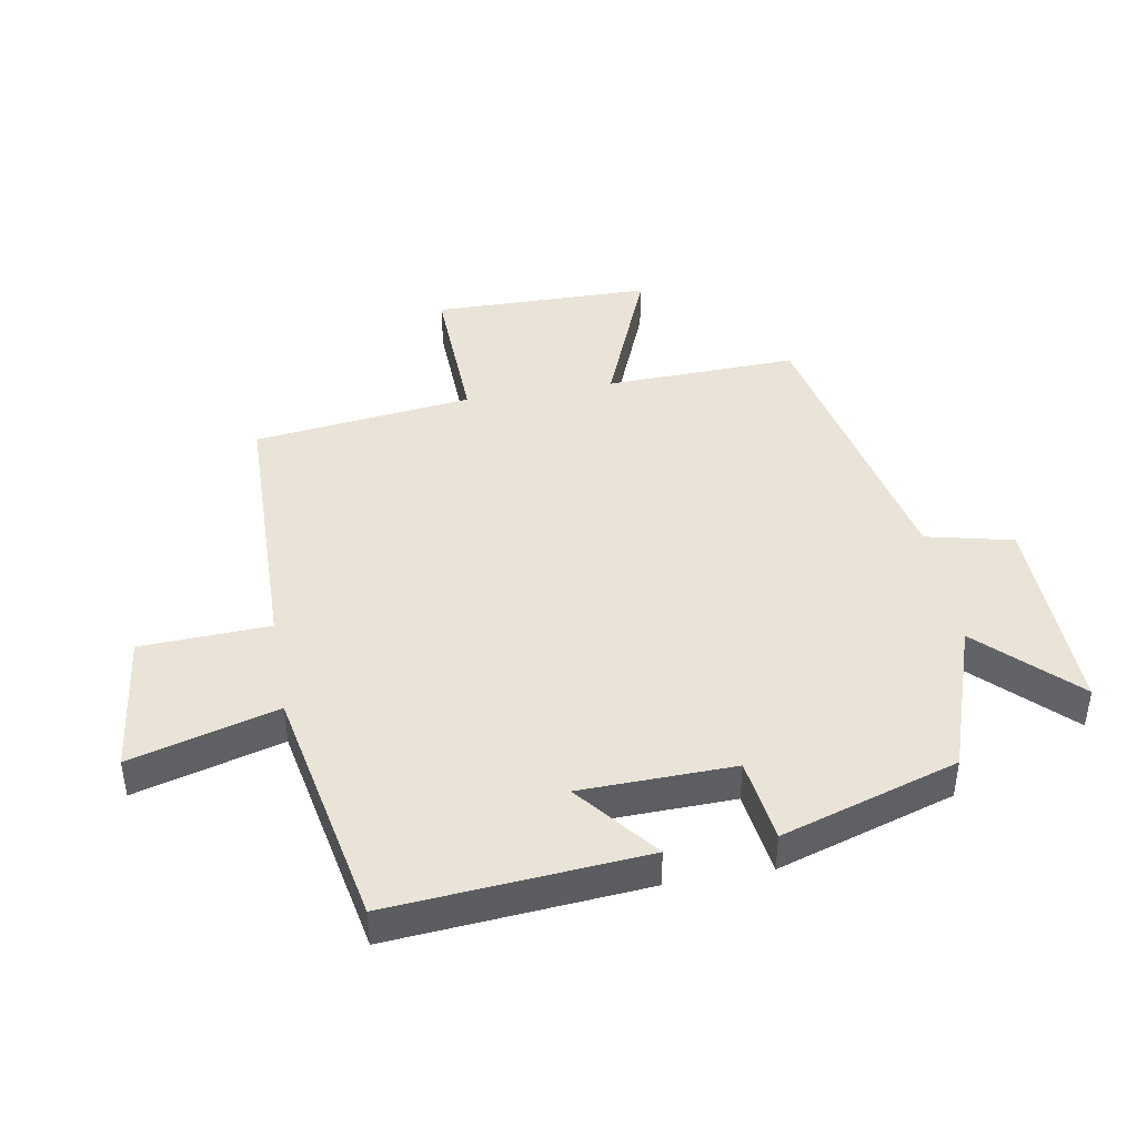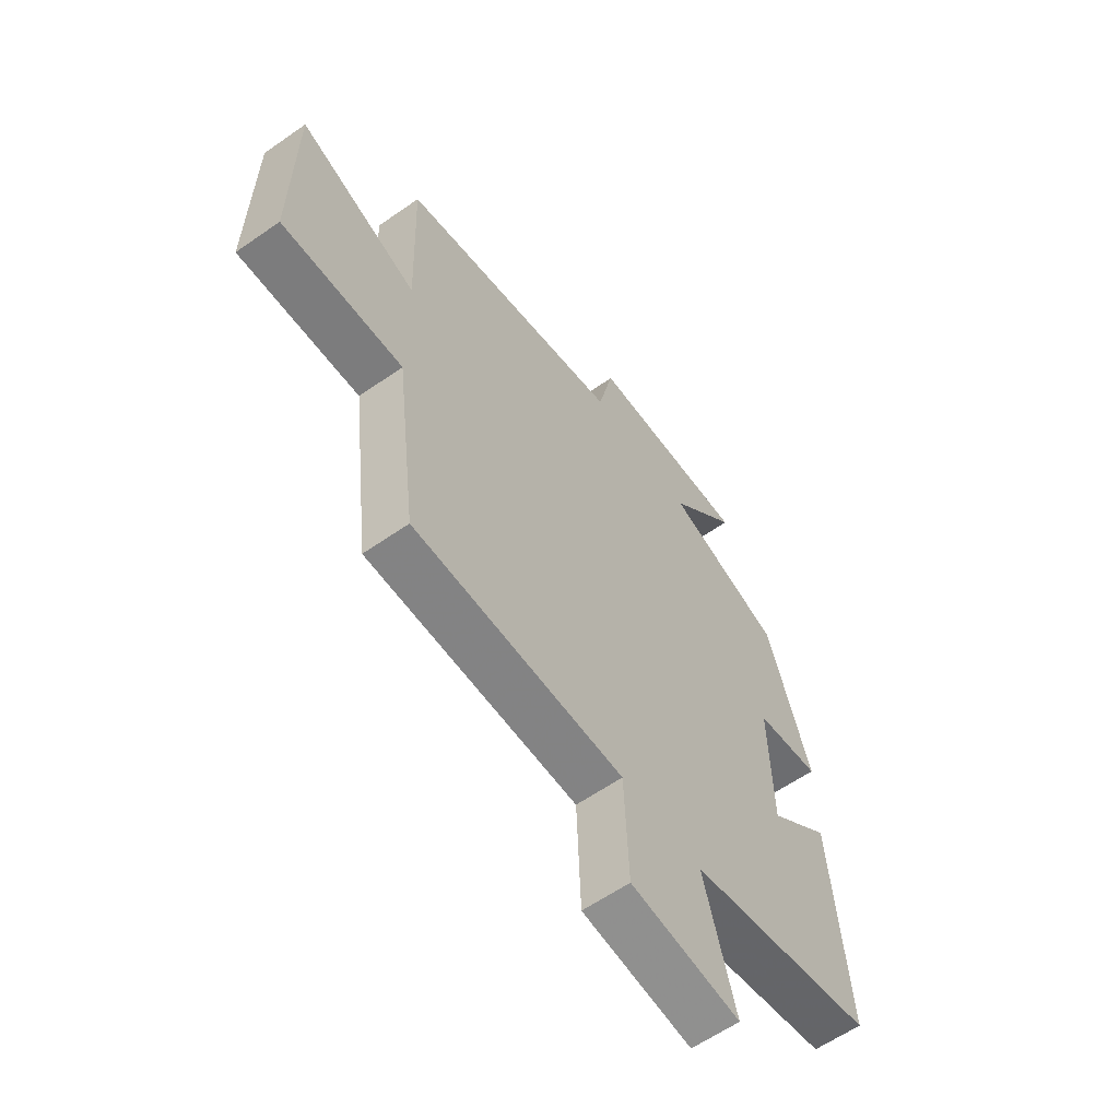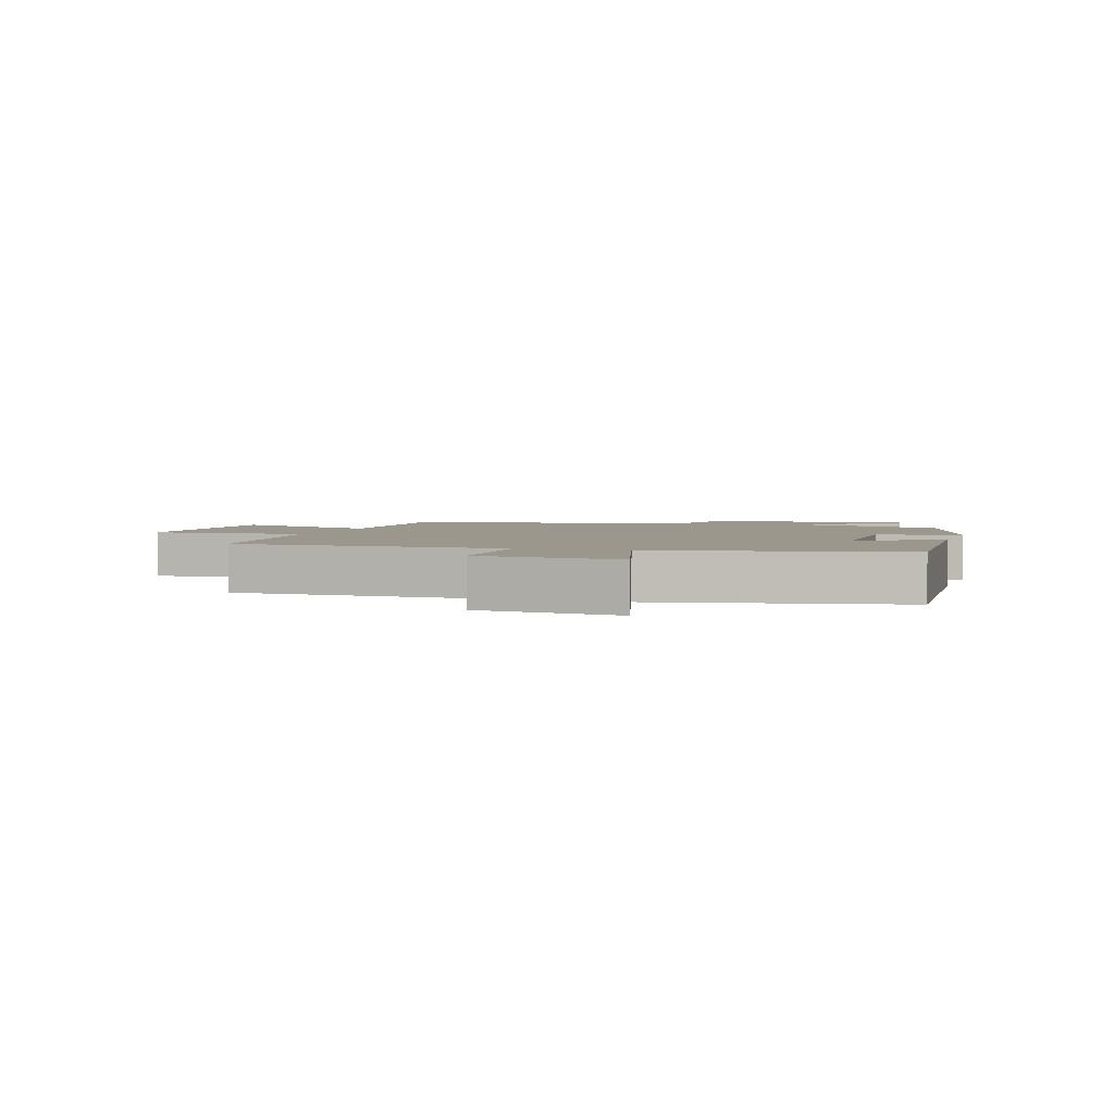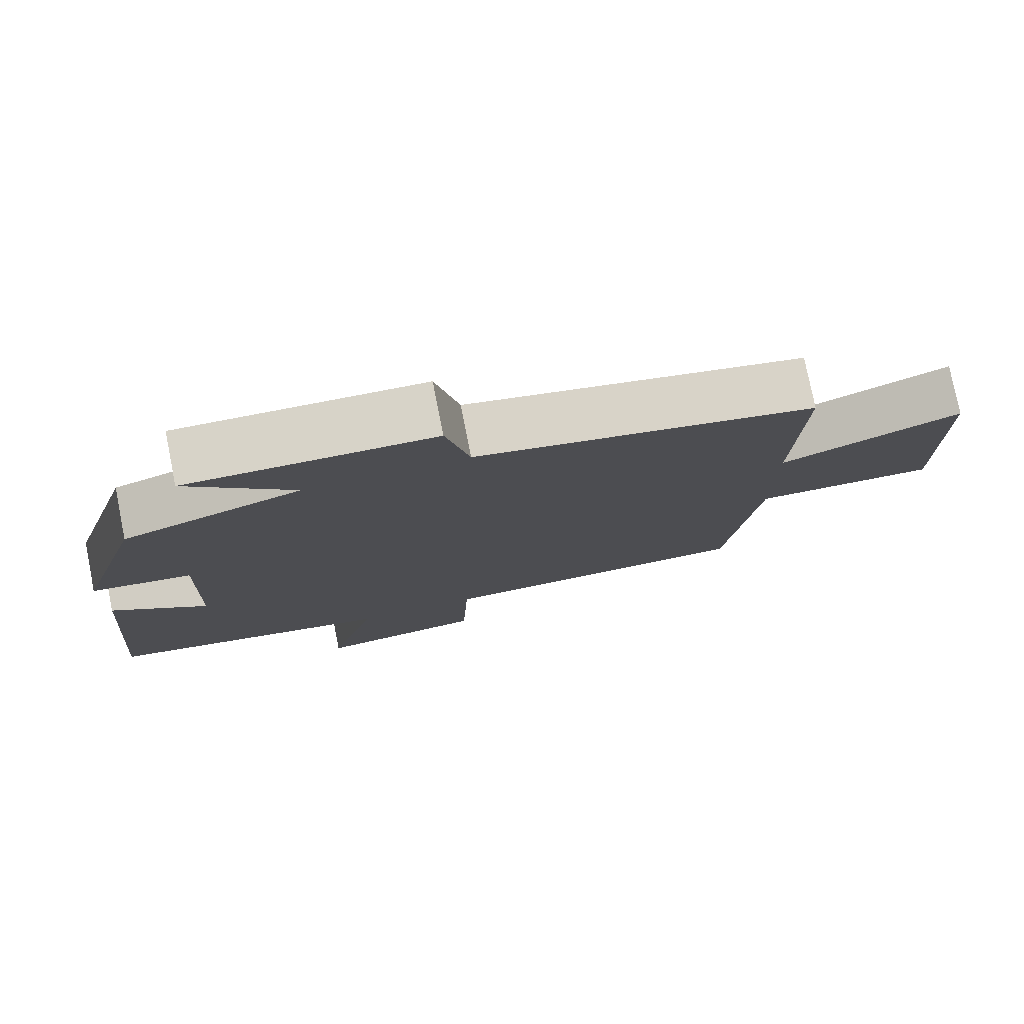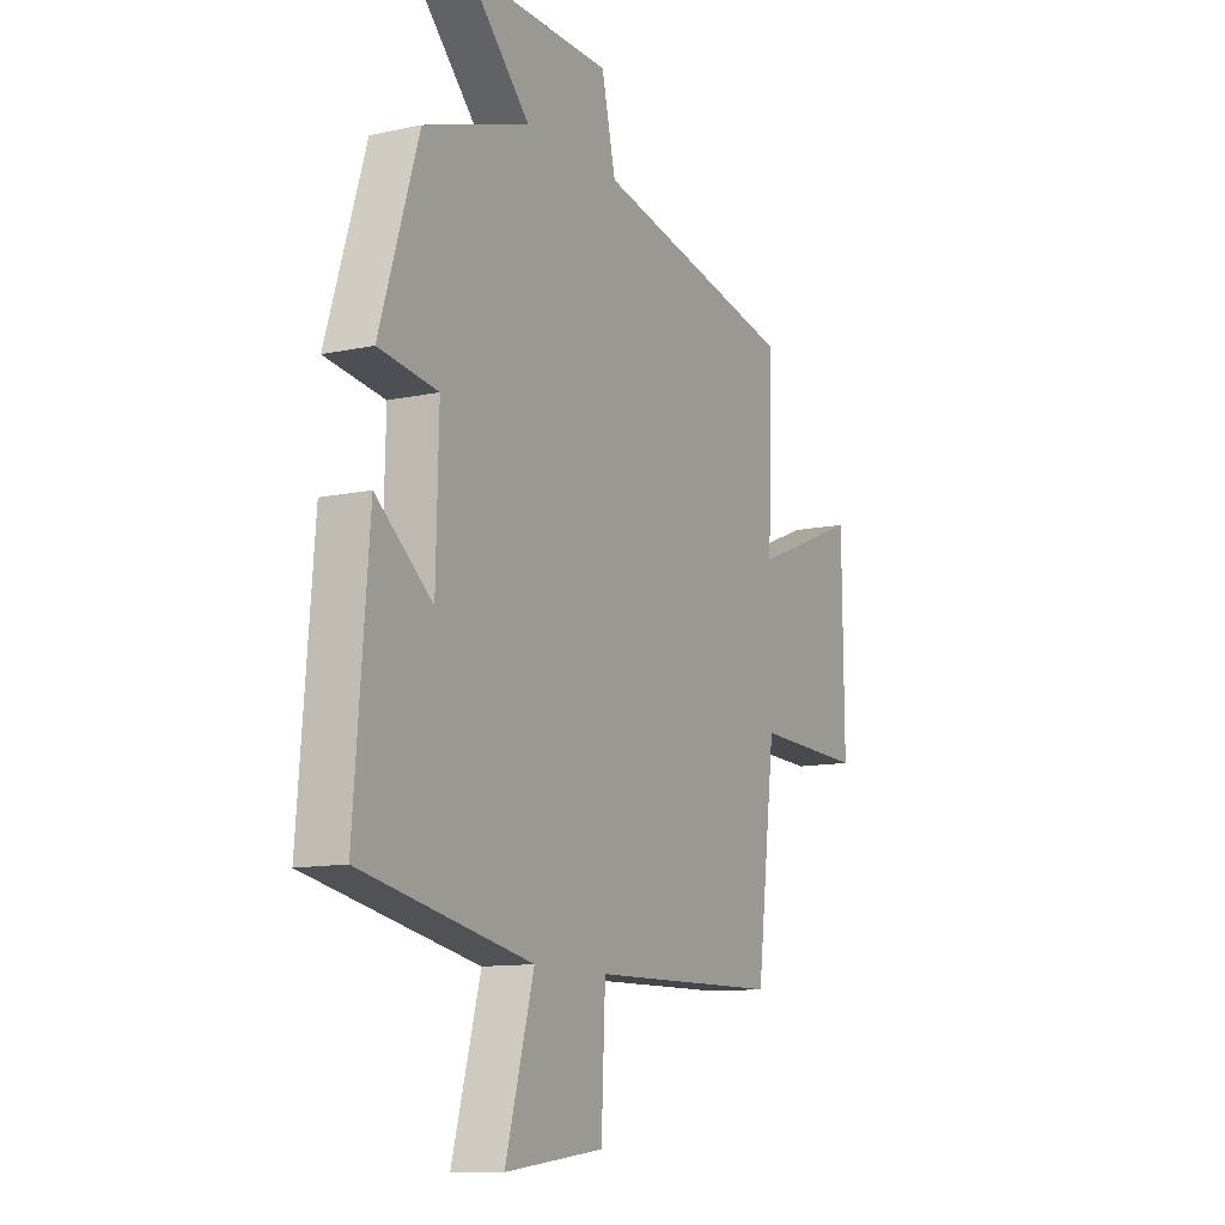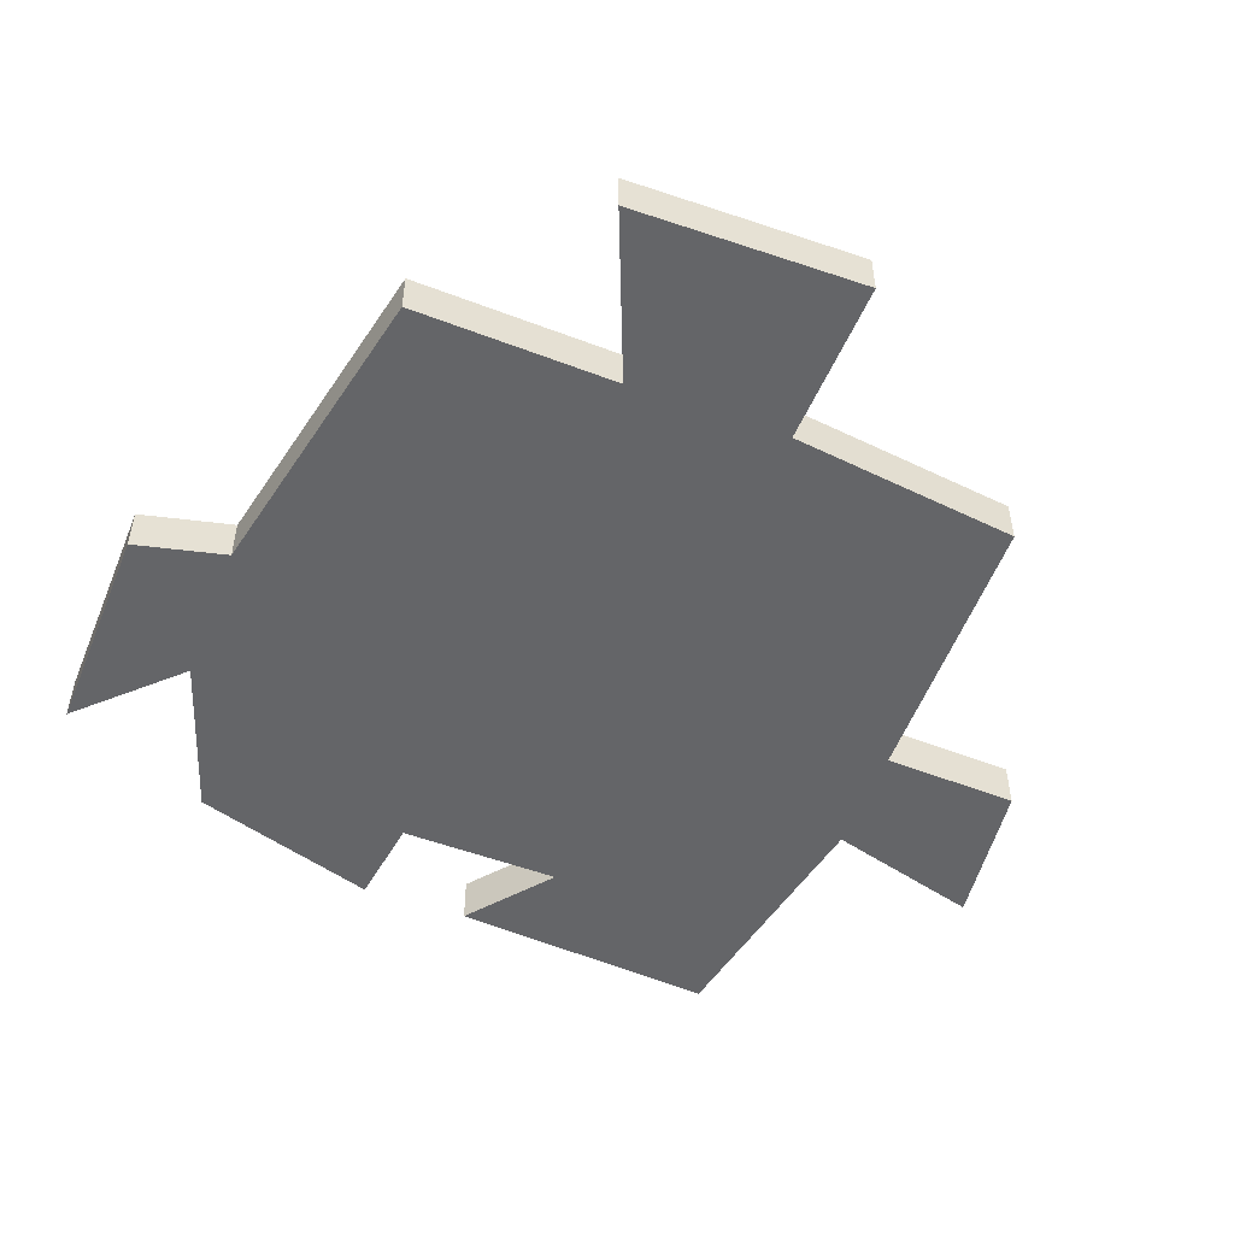
<metadata>
{"format":"obj","ext":"obj","renderer":"f3d","projection":"perspective","resolution":1024,"background":"white","views":[{"elev":43.1,"azim":-99.9,"up":"+Y"},{"elev":-60.3,"azim":125.6,"up":"+Z"},{"elev":2.9,"azim":-162.0,"up":"+Y"},{"elev":77.8,"azim":-11.3,"up":"+Z"},{"elev":-11.3,"azim":-61.9,"up":"+Z"},{"elev":-51.6,"azim":69.3,"up":"+Y"}]}
</metadata>
<code>
v 0.457 0.07 -0.492
v 0.024 0.07 -0.5
v 0.015 0.07 -0.705
v -0.211 0.07 -0.733
v -0.146 0.07 -0.5
v -0.533 0.07 -0.424
v -0.5 0.07 -0.021
v -0.372 0.07 -0.124
v -0.366 0.07 0.12
v -0.5 0.07 0.139
v -0.412 0.07 0.419
v -0.172 0.07 0.5
v -0.314 0.07 0.646
v 0.016 0.07 0.638
v 0.048 0.07 0.5
v 0.51 0.07 0.402
v 0.5 0.07 0.096
v 0.745 0.07 0.195
v 0.749 0.07 -0.153
v 0.5 0.07 -0.144
v 0.457 0 -0.492
v 0.024 0 -0.5
v 0.015 0 -0.705
v -0.211 0 -0.733
v -0.146 0 -0.5
v -0.533 0 -0.424
v -0.5 0 -0.021
v -0.372 0 -0.124
v -0.366 0 0.12
v -0.5 0 0.139
v -0.412 0 0.419
v -0.172 0 0.5
v -0.314 0 0.646
v 0.016 0 0.638
v 0.048 0 0.5
v 0.51 0 0.402
v 0.5 0 0.096
v 0.745 0 0.195
v 0.749 0 -0.153
v 0.5 0 -0.144
f 17 18 19 20
f 17 20 1 2
f 15 16 17 2
f 12 13 14 15
f 11 12 15
f 10 11 15
f 9 10 15
f 15 2 3
f 9 15 3
f 8 9 3
f 5 6 7 8
f 5 8 3
f 3 4 5
f 40 39 38 37
f 22 21 40 37
f 22 37 36 35
f 35 34 33 32
f 35 32 31
f 35 31 30
f 35 30 29
f 23 22 35
f 23 35 29
f 23 29 28
f 28 27 26 25
f 23 28 25
f 25 24 23
f 1 21 22 2
f 2 22 23 3
f 3 23 24 4
f 4 24 25 5
f 5 25 26 6
f 6 26 27 7
f 7 27 28 8
f 8 28 29 9
f 9 29 30 10
f 10 30 31 11
f 11 31 32 12
f 12 32 33 13
f 13 33 34 14
f 14 34 35 15
f 15 35 36 16
f 16 36 37 17
f 17 37 38 18
f 18 38 39 19
f 19 39 40 20
f 20 40 21 1

</code>
